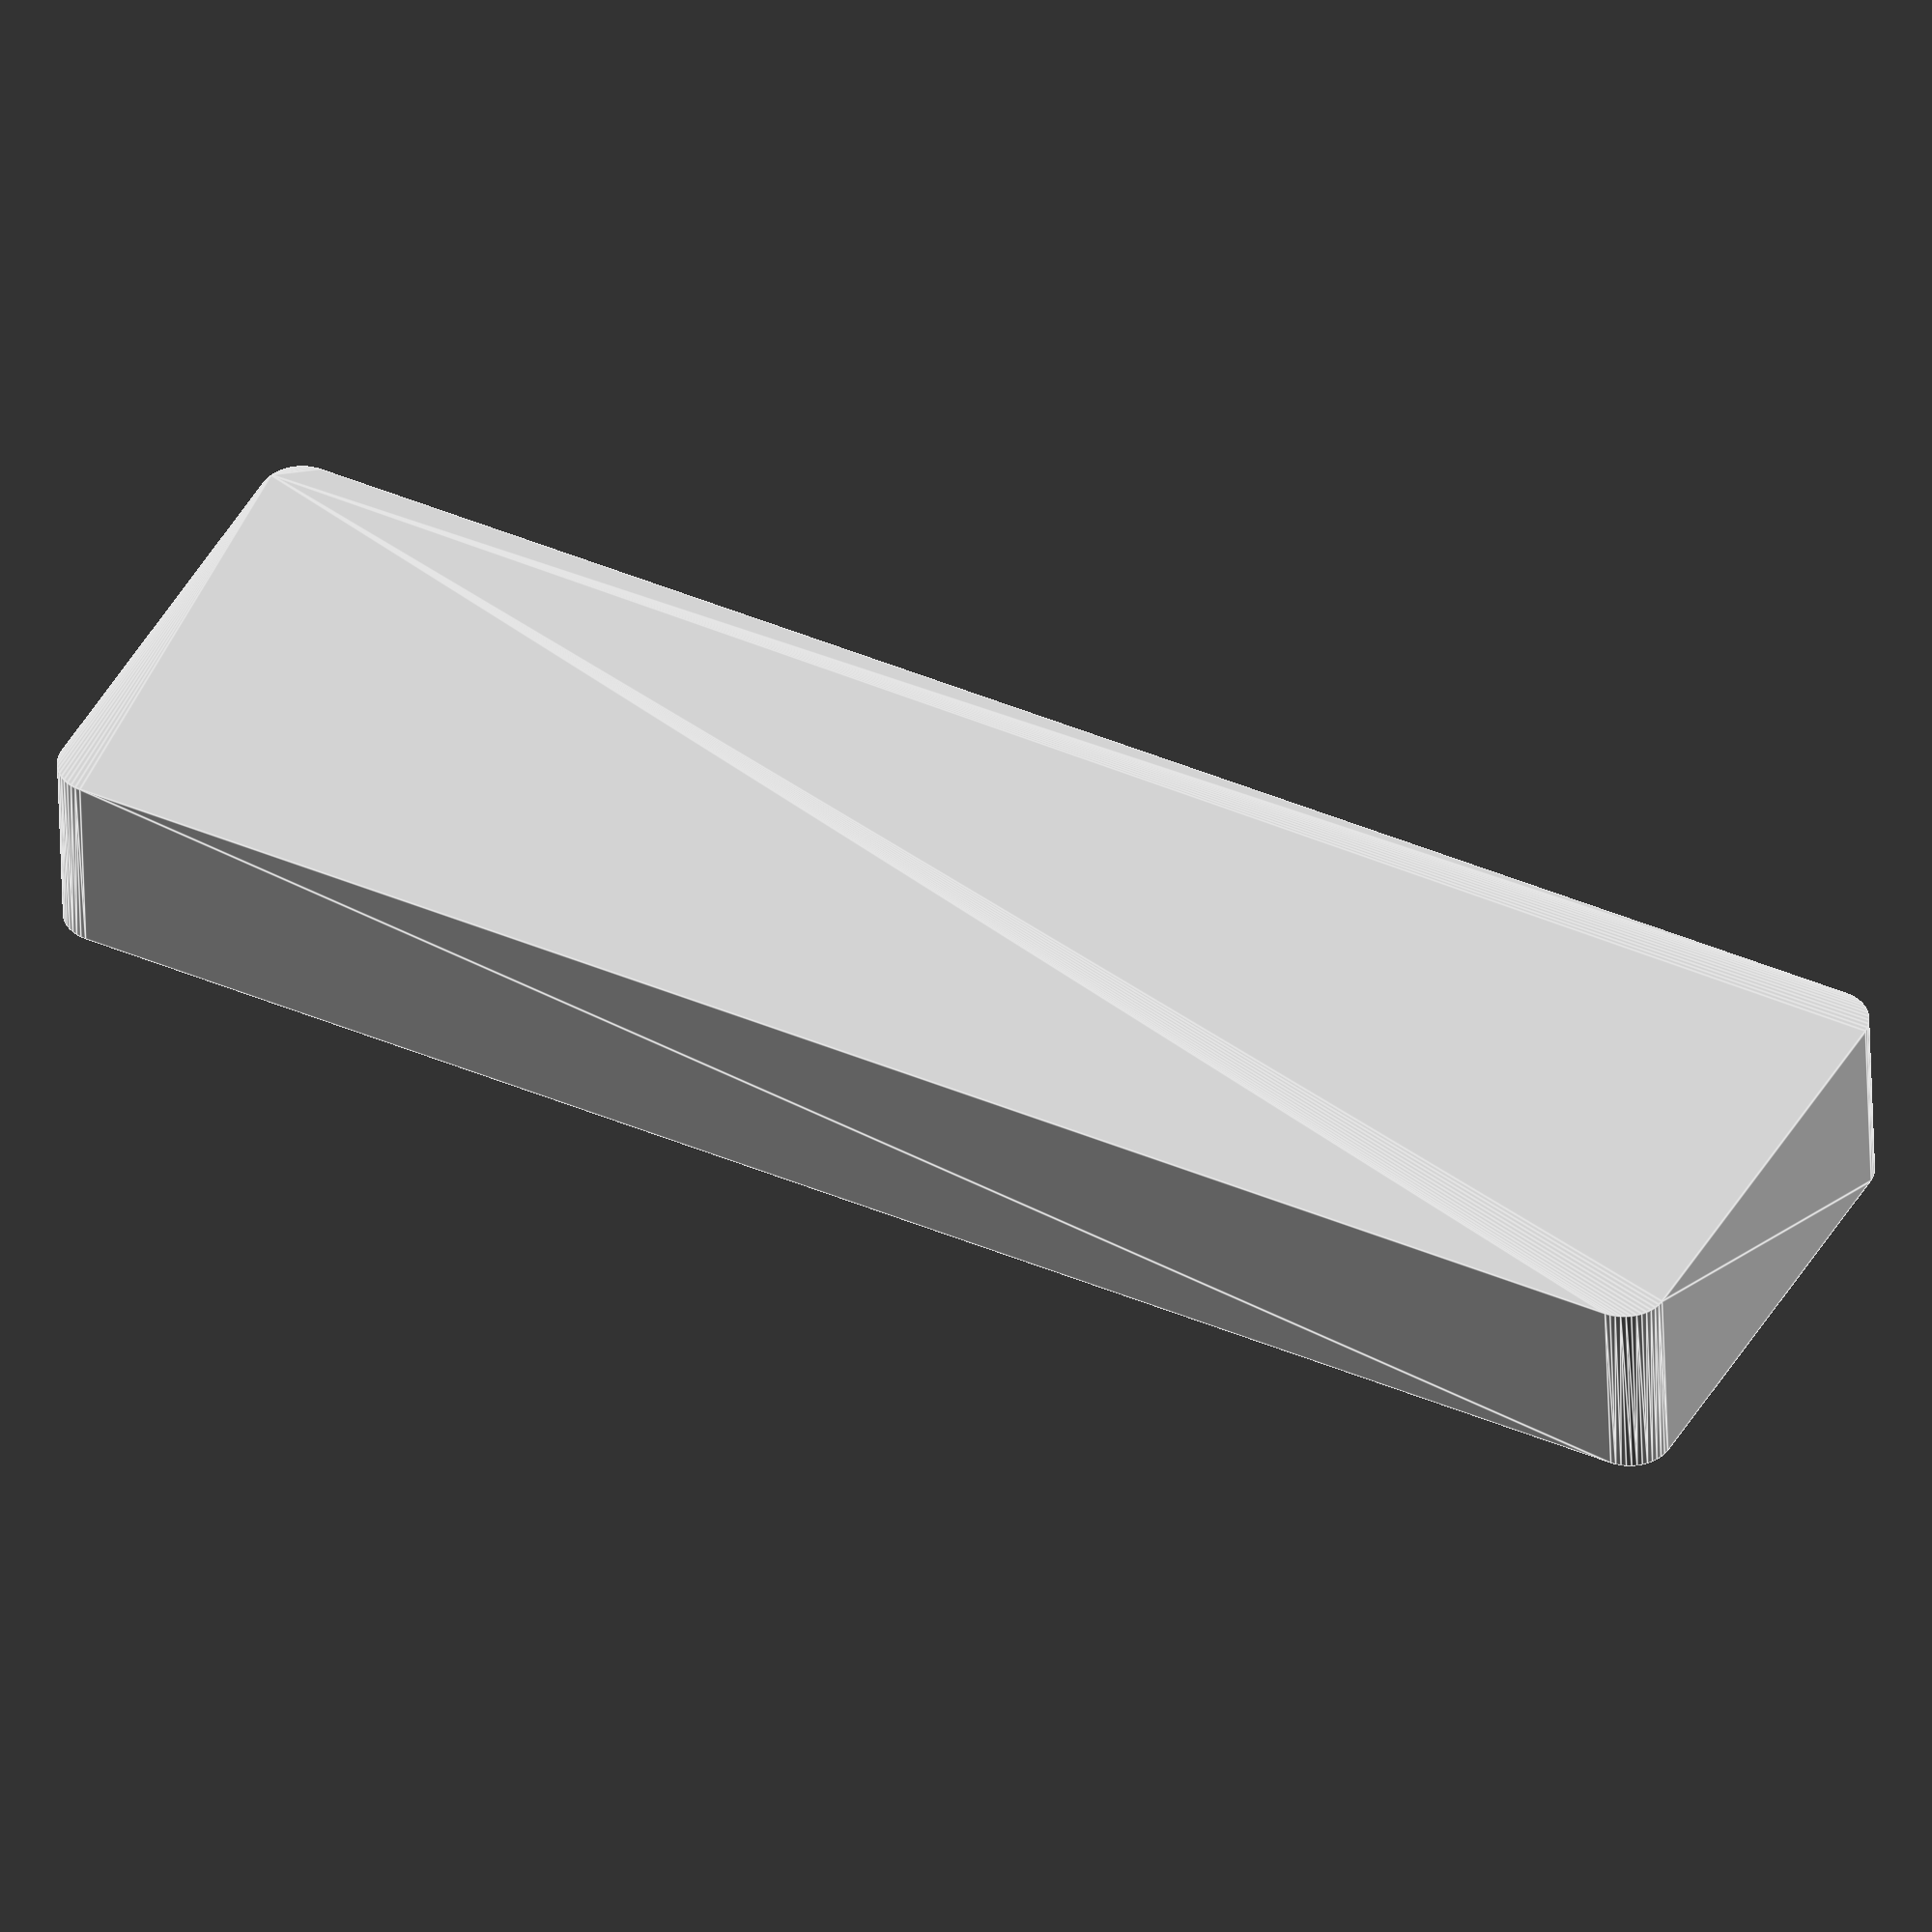
<openscad>
$fn = 50;


difference() {
	union() {
		hull() {
			translate(v = [-25.0000000000, 100.0000000000, 0]) {
				cylinder(h = 24, r = 5);
			}
			translate(v = [25.0000000000, 100.0000000000, 0]) {
				cylinder(h = 24, r = 5);
			}
			translate(v = [-25.0000000000, -100.0000000000, 0]) {
				cylinder(h = 24, r = 5);
			}
			translate(v = [25.0000000000, -100.0000000000, 0]) {
				cylinder(h = 24, r = 5);
			}
		}
	}
	union() {
		translate(v = [0, 0, 2]) {
			hull() {
				translate(v = [-25.0000000000, 100.0000000000, 0]) {
					cylinder(h = 22, r = 4);
				}
				translate(v = [25.0000000000, 100.0000000000, 0]) {
					cylinder(h = 22, r = 4);
				}
				translate(v = [-25.0000000000, -100.0000000000, 0]) {
					cylinder(h = 22, r = 4);
				}
				translate(v = [25.0000000000, -100.0000000000, 0]) {
					cylinder(h = 22, r = 4);
				}
			}
		}
	}
}
</openscad>
<views>
elev=46.4 azim=242.2 roll=181.6 proj=o view=edges
</views>
